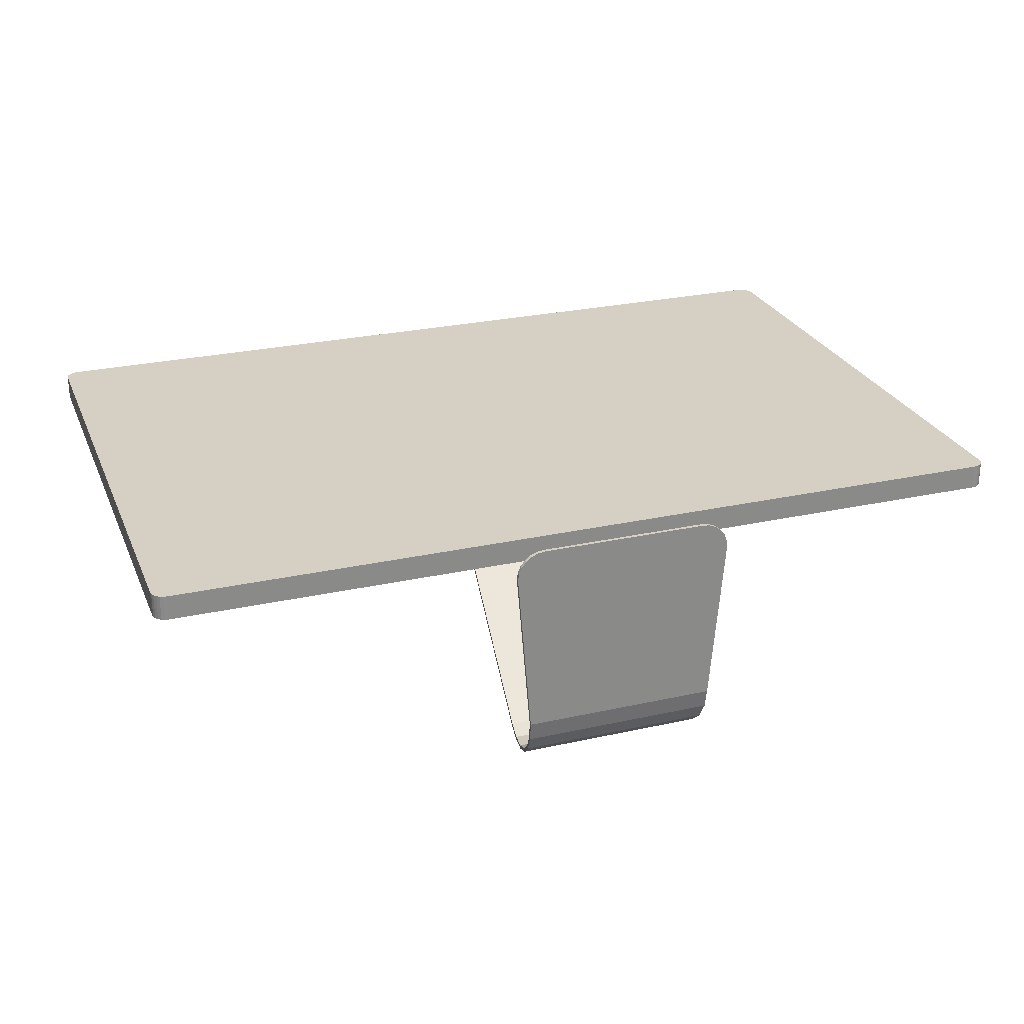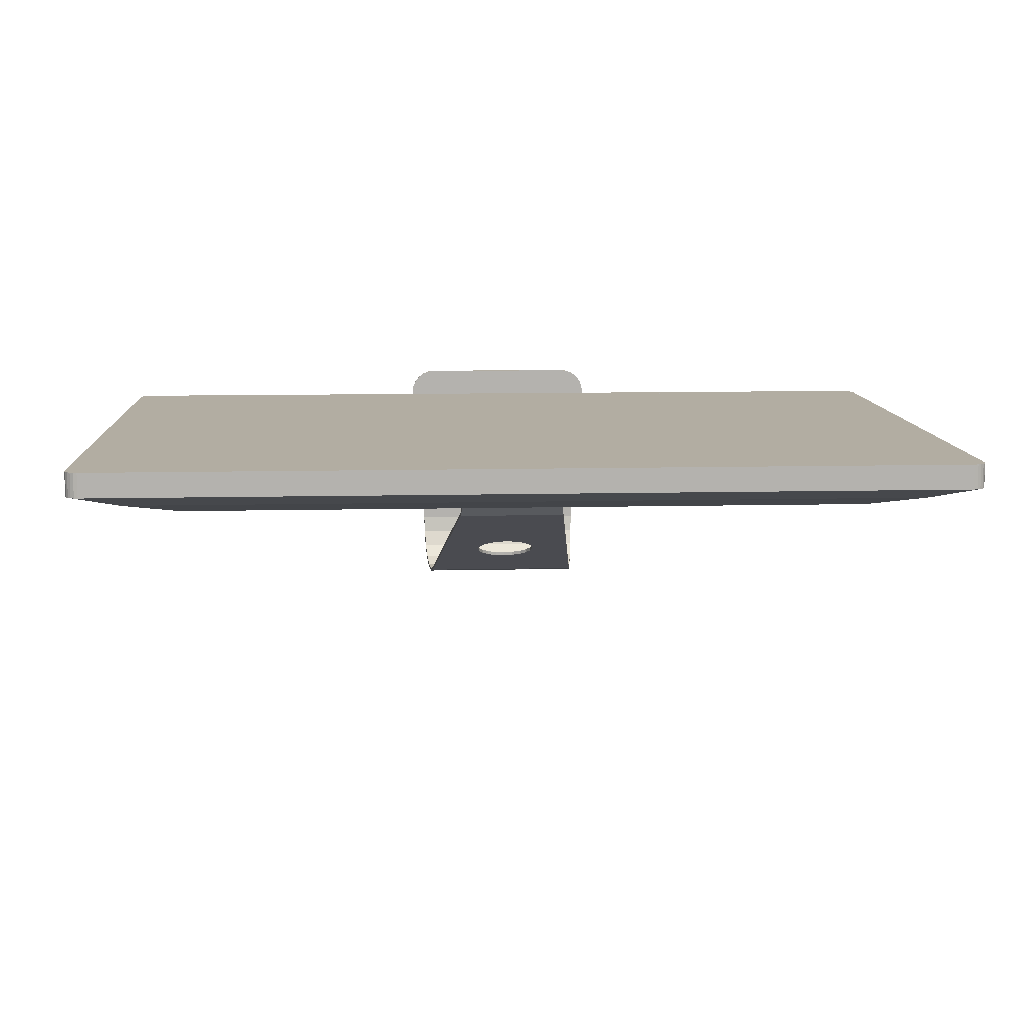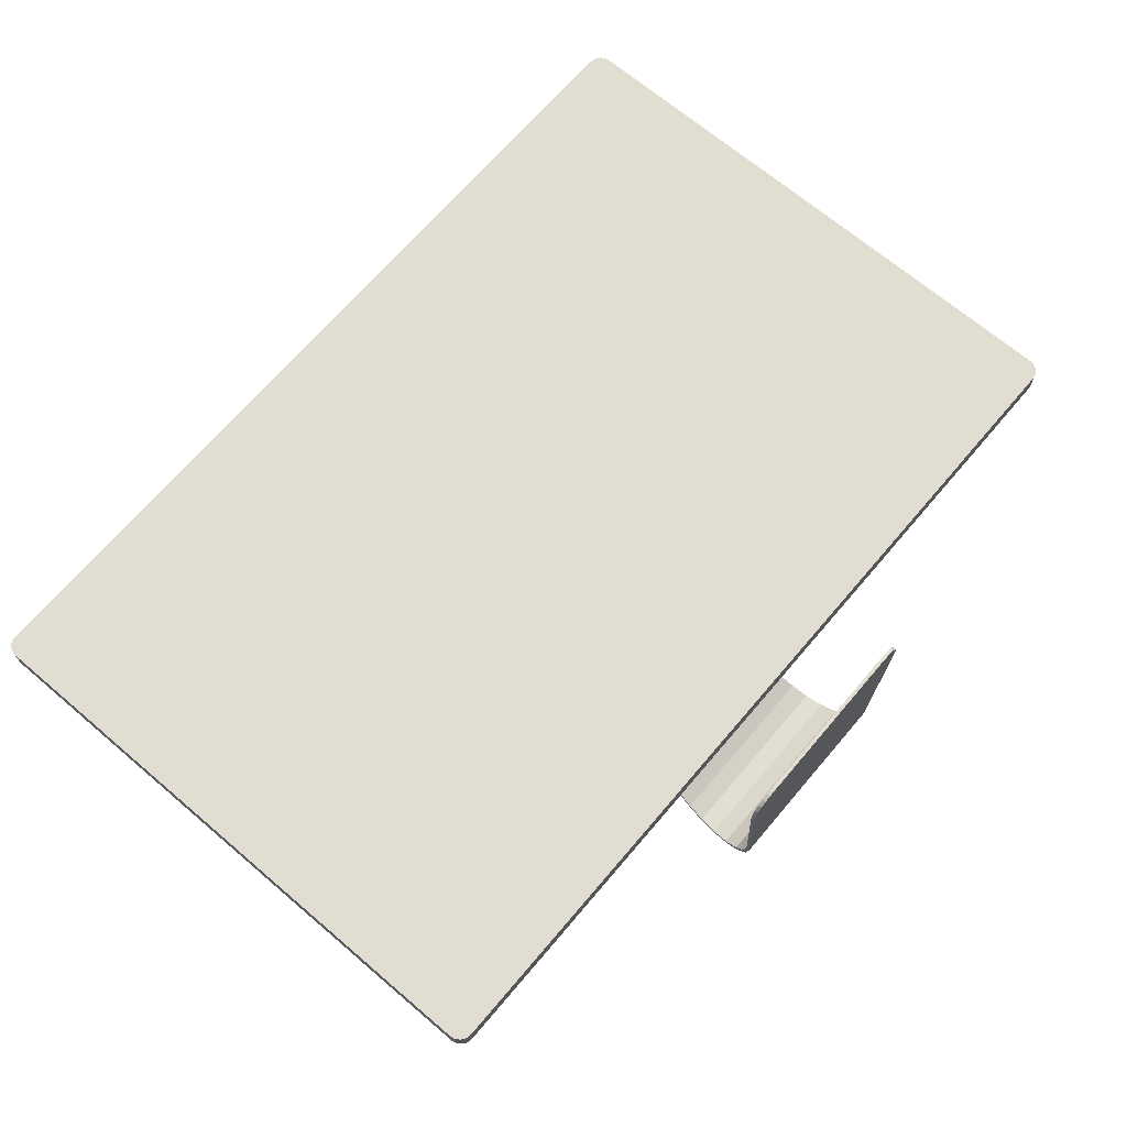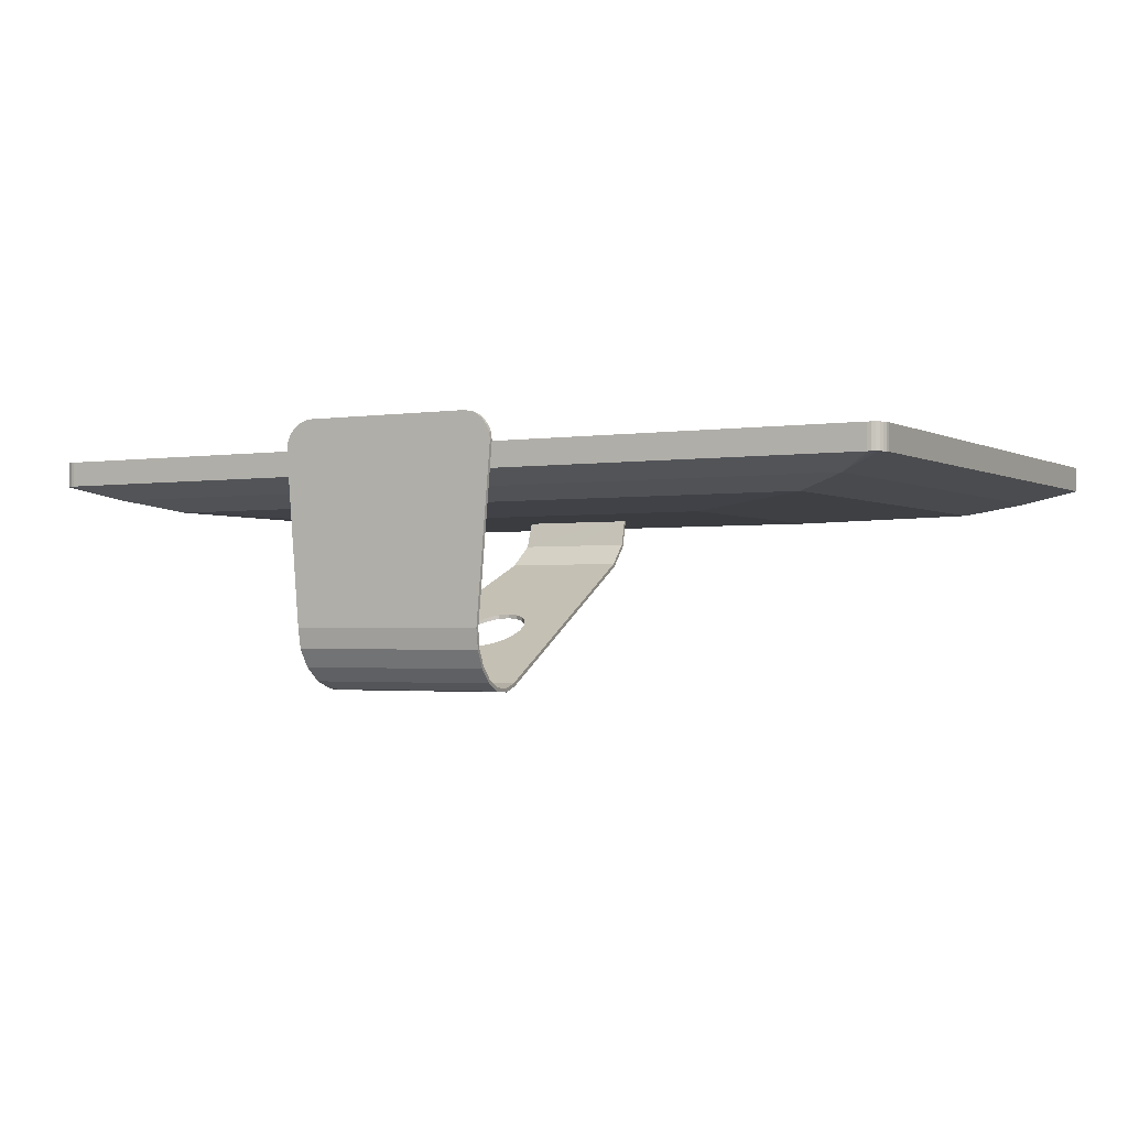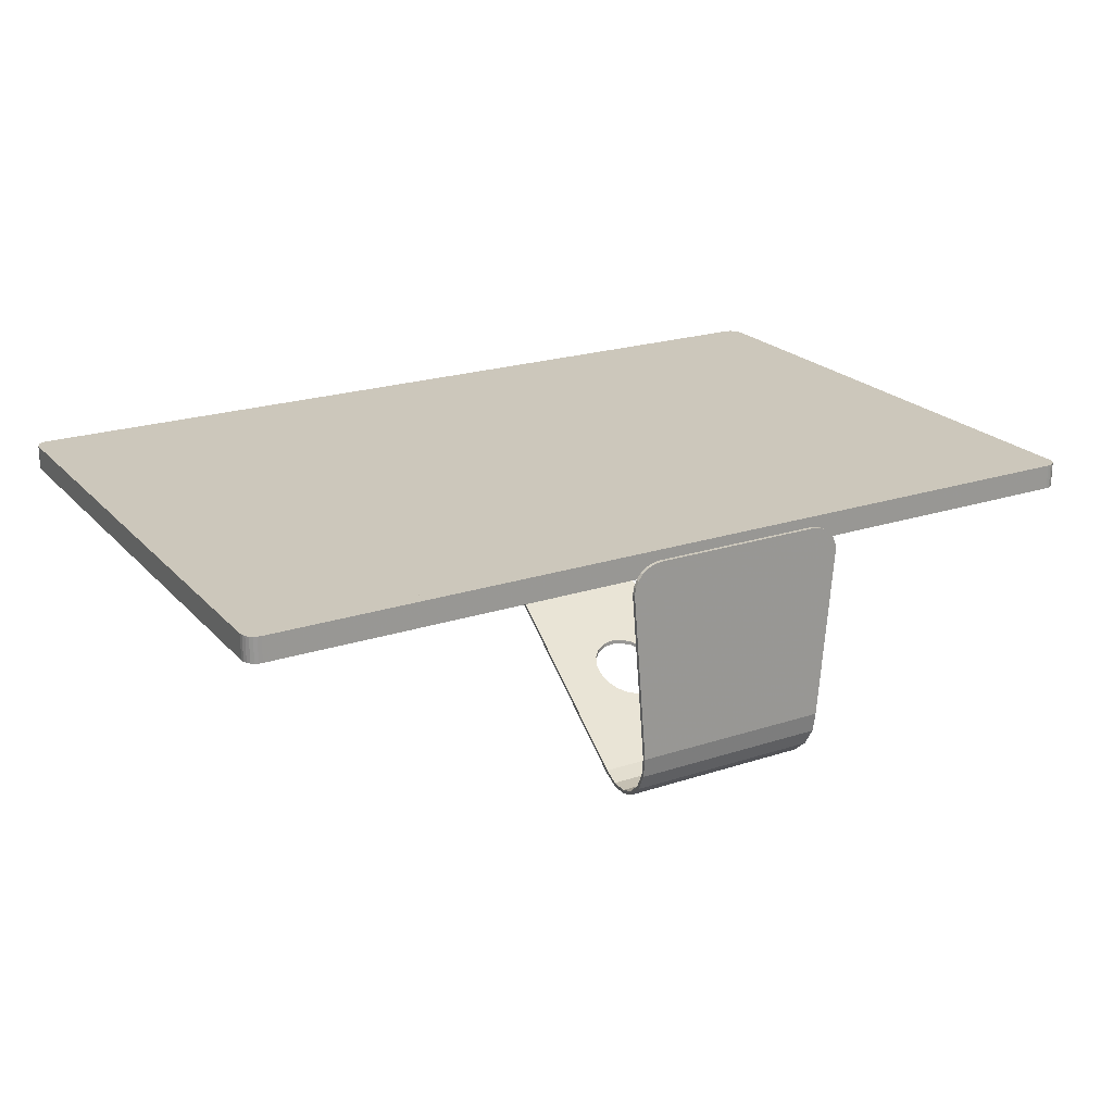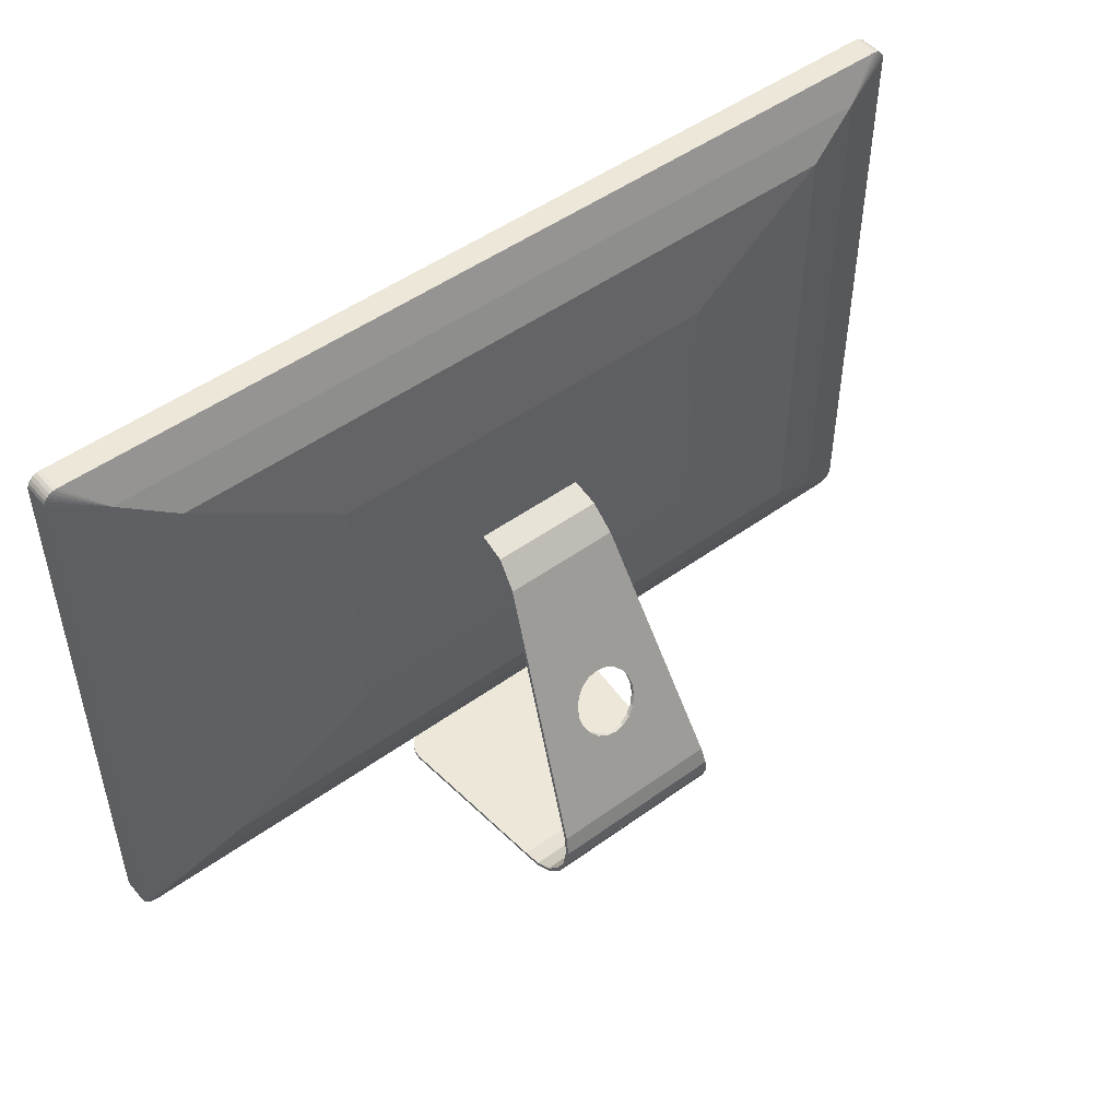
<metadata>
{"format":"obj","ext":"obj","renderer":"f3d","projection":"perspective","resolution":1024,"background":"white","views":[{"elev":26.3,"azim":-19.4,"up":"+Z"},{"elev":10.6,"azim":176.7,"up":"+Z"},{"elev":68.6,"azim":-49.6,"up":"+Z"},{"elev":-1.9,"azim":29.2,"up":"+Z"},{"elev":21.7,"azim":-29.9,"up":"+Z"},{"elev":49.6,"azim":141.4,"up":"+Y"}]}
</metadata>
<code>
o iMac_27in_Plane
v 0.3 0.0125 0.2772
v 0.3259 0.0125 0.2738
v -0.3 0.0125 0.2772
v 0.3259 0 0.2738
v 0.3 0 0.2772
v 0.35 0.0125 0.2638
v 0 0.0125 0.2772
v 0 0.0125 0.1772
v 0.35 0 0.2638
v -0.3 0 0.2772
v 0.3 0 0.1772
v 0.3708 0.0125 0.2479
v 0 0 0.1772
v -0.3 0.0125 0.1772
v 0.3708 0 0.2479
v 0.3866 0.0125 0.2272
v -0.3259 0.0125 0.2738
v -0.3259 0 0.2738
v -0.4 0.0125 0.1772
v -0.4 0 0.1772
v 0.4 0.0125 0.1772
v 0.4 0 0.1772
v 0.3866 0 0.2272
v 0.3966 0.0125 0.2031
v -0.35 0 0.2638
v -0.3966 0.0125 0.2031
v -0.3966 0 0.2031
v -0.35 0.0125 -0.4228
v -0.35 0 -0.4228
v 0.3966 0 0.2031
v 0.35 0.0125 -0.4228
v 0.35 0 -0.4228
v -0.3708 0.0125 0.2479
v -0.3708 0 0.2479
v -0.3866 0.0125 0.2272
v -0.3866 0 0.2272
v 0 0.0125 -0.4228
v -0.3474 0.02344 -0.4885
v 0 0 -0.4228
v 0.3474 0.02344 -0.4885
v -0.3487 0.0117 -0.4926
v 0.3487 0.0117 -0.4926
v -0.3449 0.04552 -0.5546
v -0.3438 0.05526 -0.5469
v 0 0.02344 -0.4885
v 0.3449 0.04552 -0.5546
v 0.3438 0.05526 -0.5469
v 0 0.01171 -0.4926
v -0.3389 0.0977 -0.602
v -0.3382 0.1044 -0.5915
v 0.3389 0.0977 -0.602
v 0.3382 0.1044 -0.5915
v 0 0.05526 -0.5469
v 0 0.04552 -0.5546
v -0.3316 0.1624 -0.6296
v -0.3313 0.1653 -0.6174
v 0.3316 0.1624 -0.6296
v 0.3313 0.1653 -0.6174
v 0 0.1044 -0.5915
v 0 0.0977 -0.602
v -0.3236 0.2326 -0.6342
v -0.3237 0.2313 -0.6218
v 0.3236 0.2326 -0.6342
v 0.3237 0.2313 -0.6218
v 0 0.1653 -0.6174
v 0 0.1625 -0.6296
v -0.3165 0.2951 -0.6041
v -0.3159 0.3004 -0.6154
v 0.3159 0.3004 -0.6154
v 0.3165 0.2951 -0.6041
v 0 0.2314 -0.6218
v 0 0.2326 -0.6342
v -0.2141 1.196 -0.1814
v -0.2135 1.201 -0.1928
v 0.2135 1.201 -0.1928
v 0.2141 1.196 -0.1814
v 0 0.2951 -0.6041
v -0.06373 0.5691 -0.4893
v 0 0.3004 -0.6154
v -0.07053 0.5726 -0.4876
v -0.102 0.7306 -0.4135
v -0.1141 0.7068 -0.4247
v -0.09708 0.5992 -0.4752
v -0.12 0.6697 -0.4421
v -0.1141 0.6326 -0.4595
v -0.02765 0.7853 -0.374
v -0.1149 0.6373 -0.4435
v -0.03708 0.7838 -0.3747
v -0.12 0.6697 -0.4283
v -0.1141 0.7068 -0.4109
v -0.07053 0.7668 -0.3827
v -0.09708 0.7402 -0.3952
v -0.2046 1.279 -0.1076
v -0.2034 1.29 -0.1144
v 0.06373 0.5691 -0.4893
v 0.07053 0.5726 -0.4876
v 0.1141 0.7068 -0.4247
v 0.102 0.7306 -0.4135
v 0.09708 0.5992 -0.4752
v 0.12 0.6697 -0.4421
v 0.1141 0.6326 -0.4595
v 0.2034 1.29 -0.1144
v 0.2046 1.279 -0.1076
v 0.06535 0.57 -0.4751
v 0.07053 0.5726 -0.4738
v 0.103 0.7285 -0.4007
v 0.1141 0.7068 -0.4109
v 0.09708 0.5992 -0.4614
v 0.12 0.6697 -0.4283
v 0.1141 0.6326 -0.4457
v -0.1141 0.6326 -0.4457
v 0.03708 0.5556 -0.4818
v -0 0.5497 -0.4846
v -0.09708 0.5992 -0.4614
v -0.03708 0.5556 -0.4818
v -0.07053 0.5726 -0.4738
v 0.03708 0.5556 -0.4956
v -0.03708 0.5556 -0.4956
v -0 0.5497 -0.4984
v -0.09708 0.7402 -0.409
v 0.09708 0.7402 -0.409
v -0.07053 0.7668 -0.3965
v 0.07053 0.7668 -0.3965
v 0.03708 0.7838 -0.3885
v 0 0.7897 -0.3858
v -0.03708 0.7838 -0.3885
v 0 0.7897 -0.372
v 0.09708 0.7402 -0.3952
v 0.03708 0.7838 -0.3747
v 0.07053 0.7668 -0.3827
v 0 1.196 -0.1814
v 0 1.201 -0.1928
v -0.2011 1.31 -0.000185
v -0.1997 1.323 -0.000185
v 0.1997 1.323 -0.000185
v 0.2011 1.31 -0.000185
v 0 1.279 -0.1076
v 0 1.29 -0.1144
v 0.3 0.0125 0.1772
v -0.35 0.0125 0.2638
v -0.3 0 0.1772
v -1.528 0.5803 0.2
v 1.528 0.5803 0.2
v -1.528 2.299 0.2
v 1.528 2.299 0.2
v 1.628 0.4803 0.2
v 1.628 2.349 0.2
v 1.578 0.3053 0.2
v -1.626 2.362 0.2
v -1.591 2.398 0.2
v 1.613 0.27 0.2
v 1.591 0.257 0.2
v -1.578 0.3053 0.2
v -1.578 0.2553 0.2
v -1.628 0.4803 0.2
v -1.578 2.399 0.2
v 1.613 2.385 0.2
v -1.621 2.374 0.2
v -1.613 2.385 0.2
v 1.628 0.3053 0.2
v 1.626 0.2924 0.2
v 1.621 0.2803 0.2
v -1.626 0.2924 0.2
v -1.621 0.2803 0.2
v -1.603 0.262 0.2
v -1.628 2.349 0.2
v 1.578 2.399 0.2
v -1.628 0.3053 0.2
v 1.626 2.362 0.2
v 1.621 2.374 0.2
v 1.603 2.393 0.2
v 1.591 2.398 0.2
v -1.603 2.393 0.2
v 1.603 0.262 0.2
v 1.578 0.2553 0.2
v -1.613 0.27 0.2
v -1.591 0.257 0.2
v 1.628 0.3053 0.11
v 1.628 2.349 0.11
v -1.628 0.3053 0.11
v -1.628 2.349 0.11
v -1.578 2.399 0.11
v 1.578 2.399 0.11
v 1.626 2.362 0.11
v 1.621 2.374 0.11
v 1.613 2.385 0.11
v 1.603 2.393 0.11
v 1.591 2.398 0.11
v -1.626 2.362 0.11
v -1.621 2.374 0.11
v -1.613 2.385 0.11
v -1.603 2.393 0.11
v -1.591 2.398 0.11
v 1.626 0.2924 0.11
v 1.621 0.2803 0.11
v 1.613 0.27 0.11
v 1.603 0.262 0.11
v 1.591 0.257 0.11
v 1.578 0.2553 0.11
v -1.626 0.2924 0.11
v -1.621 0.2803 0.11
v -1.613 0.27 0.11
v -1.603 0.262 0.11
v -1.591 0.257 0.11
v -1.578 0.2553 0.11
v -1.448 2.275 0.06
v -1.254 0.5068 0.01514
v 0.7238 0.8536 -0.0177
v 0.7238 1.801 -0.0177
v -1.254 2.148 0.01514
v -1.448 0.3799 0.06
v 1.448 0.3799 0.06
v -0.7239 1.801 -0.0177
v -0.7239 0.8536 -0.0177
v 1.254 2.148 0.01514
v 1.254 0.5068 0.01514
v 1.448 2.275 0.06
v 0.09603 0.2725 0.2006
v -0.09603 0.2725 0.2006
v 0.09603 0.4646 0.2006
v -0.09603 0.4646 0.2006
f 22 32 31 21
f 24 30 22 21
f 12 15 23 16
f 1 5 4 2
f 16 23 30 24
f 32 42 40
f 32 40 31
f 46 47 40 42
f 51 52 47 46
f 57 58 52 51
f 63 64 58 57
f 63 69 70 64
f 68 85 83
f 68 84 85
f 68 74 82 84
f 83 80 68
f 74 81 82
f 78 79 68 80
f 101 100 69
f 69 99 101
f 97 75 69 100
f 69 96 99
f 97 98 75
f 69 79 95 96
f 75 126 122
f 75 125 126
f 75 124 125
f 75 123 124
f 75 121 123
f 120 74 75 122
f 75 98 121
f 120 81 74
f 79 118 119
f 119 117 79
f 79 78 118
f 117 95 79
f 73 92 91
f 73 90 92
f 91 88 73
f 73 89 90
f 73 67 87 89
f 86 76 73 88
f 76 129 130
f 130 128 76
f 76 127 129
f 128 106 76
f 76 86 127
f 67 116 114
f 67 115 116
f 67 113 115
f 114 111 67
f 67 112 113
f 67 77 104 112
f 111 87 67
f 70 110 108
f 70 109 110
f 70 76 107 109
f 108 105 70
f 76 106 107
f 104 77 70 105
f 75 76 70 69
f 2 4 9 6
f 1 2 6 12 16 24 21 139 8 14 19 26 35 33 140 17 3
f 4 5 10 18 25 34 36 27 20 141 13 11 22 30 23 15 9
f 6 9 15 12
f 75 102 103 76
f 102 135 136 103
f 39 32 22 20 29
f 28 29 20 19
f 20 27 26 19
f 36 34 33 35
f 18 10 3 17
f 27 36 35 26
f 29 28 38
f 29 38 41
f 38 44 43 41
f 50 56 55 49
f 44 50 49 43
f 56 62 61 55
f 61 62 67 68
f 67 73 74 68
f 37 28 19 21 31
f 7 3 10 5 1
f 34 25 140 33
f 74 73 93 94
f 94 93 133 134
f 25 18 17 140
f 125 124 129 127
f 124 123 130 129
f 123 121 128 130
f 98 97 107 106
f 106 128 121 98
f 97 100 109 107
f 100 101 110 109
f 101 99 108 110
f 99 96 105 108
f 96 95 104 105
f 95 117 112 104
f 117 119 113 112
f 118 115 113 119
f 78 80 115 118
f 80 116 115
f 83 114 116 80
f 85 111 114 83
f 84 89 87 111
f 111 85 84
f 82 90 89 84
f 81 120 90 82
f 120 92 90
f 122 91 92 120
f 86 88 126 125
f 125 127 86
f 126 88 91 122
f 39 29 41 42 32
f 52 50 44 53 47
f 54 43 49 51 46
f 58 56 50 59 52
f 60 49 55 57 51
f 48 41 43 46 42
f 70 67 62 71 64
f 66 55 61 63 57
f 72 61 68 69 63
f 132 74 94 102 75
f 138 94 134 135 102
f 47 44 38 45 40
f 40 38 28 31
f 64 62 56 65 58
f 103 93 73 131 76
f 136 133 93 137 103
f 145 143 146 147
f 142 144 166 155
f 144 145 167 156
f 143 142 155 146
f 145 147 169
f 145 171 172
f 145 157 171
f 145 170 157
f 145 169 170
f 145 172 167
f 144 149 166
f 144 150 173
f 144 173 159
f 144 159 158
f 144 158 149
f 144 156 150
f 143 145 144 142
f 219 218 220 221
f 168 160 146 155
f 154 175 152 174 151 162 161 160 148 153 168 163 164 176 165 177
f 172 171 187 188
f 167 172 188 183
f 170 169 184 185
f 190 206 189
f 192 206 191
f 189 206 181
f 191 206 190
f 193 206 192
f 182 206 193
f 163 200 201 164
f 150 193 192 173
f 159 191 190 158
f 152 198 197 174
f 177 204 205 154
f 151 196 195 162
f 157 170 185 186
f 165 203 204 177
f 164 201 202 176
f 149 189 181 166
f 167 183 182 156
f 173 192 191 159
f 175 199 198 152
f 166 181 180 168 155
f 158 190 189 149
f 174 197 196 151
f 171 157 186 187
f 154 205 199 175
f 162 195 194 161
f 176 202 203 165
f 156 182 193 150
f 169 147 179 184
f 161 194 178 160
f 168 180 200 163
f 178 179 147 146 160
f 202 211 203
f 200 211 201
f 204 211 205
f 203 211 204
f 201 211 202
f 181 206 211 180
f 180 211 200
f 183 217 206 182
f 184 217 185
f 179 217 184
f 187 217 188
f 185 217 186
f 188 217 183
f 186 217 187
f 194 212 178
f 205 211 212 199
f 178 212 217 179
f 195 212 194
f 198 212 197
f 196 212 195
f 199 212 198
f 197 212 196
f 216 215 217 212
f 214 208 216 207
f 210 215 209 213
f 211 206 210 207
f 207 210 213 214
f 208 214 213 209
f 208 209 215 216
f 207 216 212 211
f 206 217 215 210
l 141 25
l 13 22
l 140 14
l 8 19
l 13 20
l 139 6
l 8 21
l 11 9

</code>
